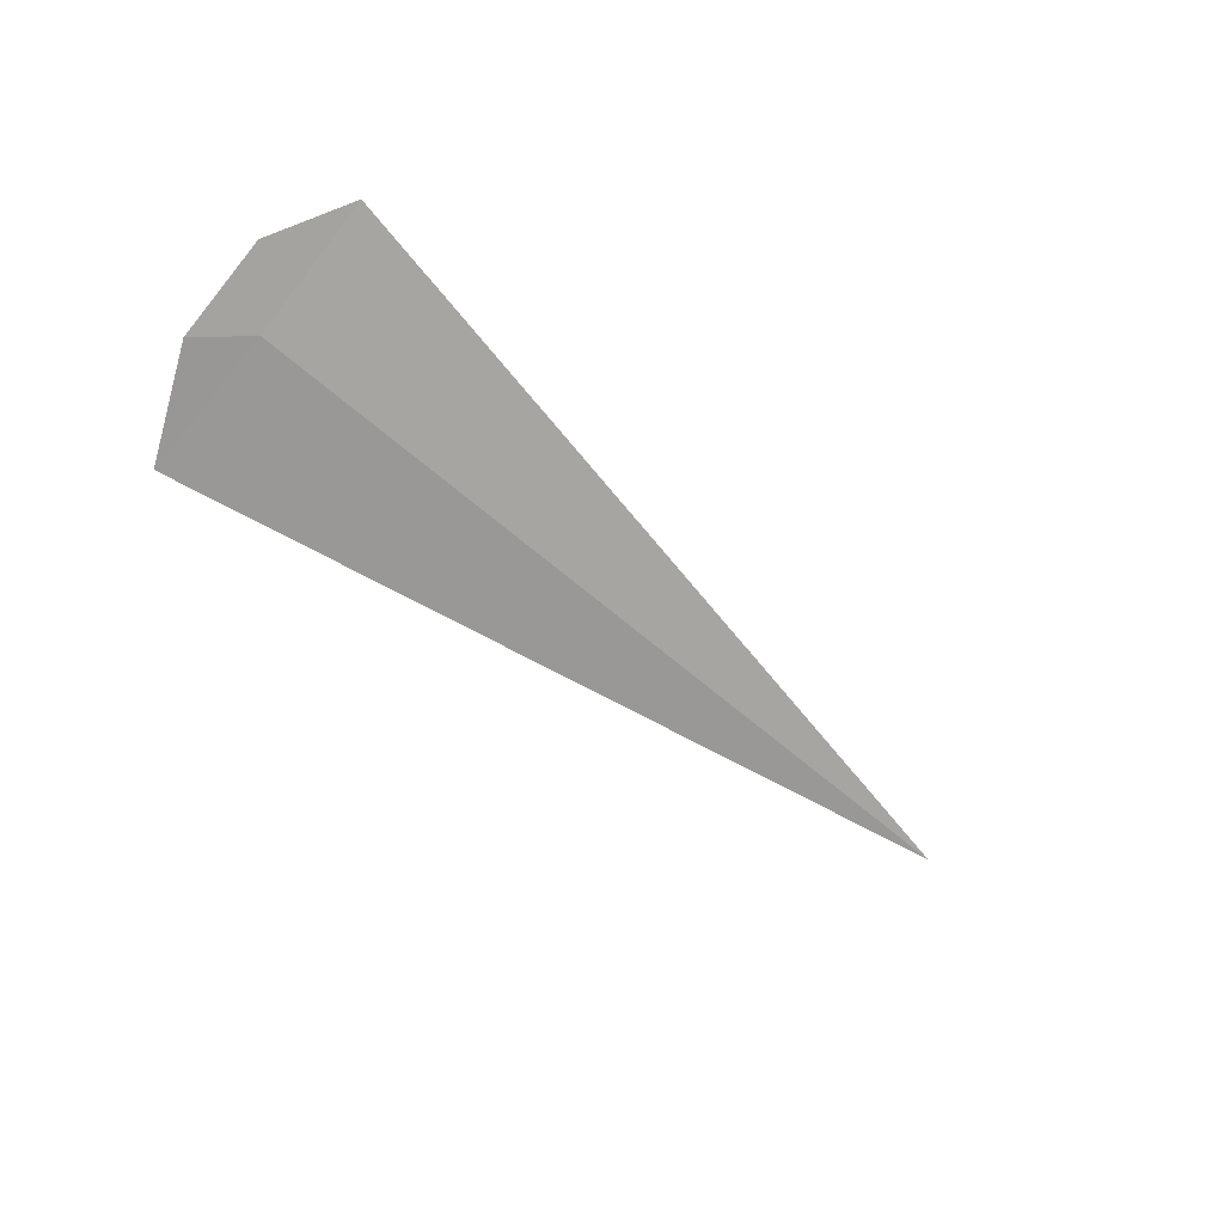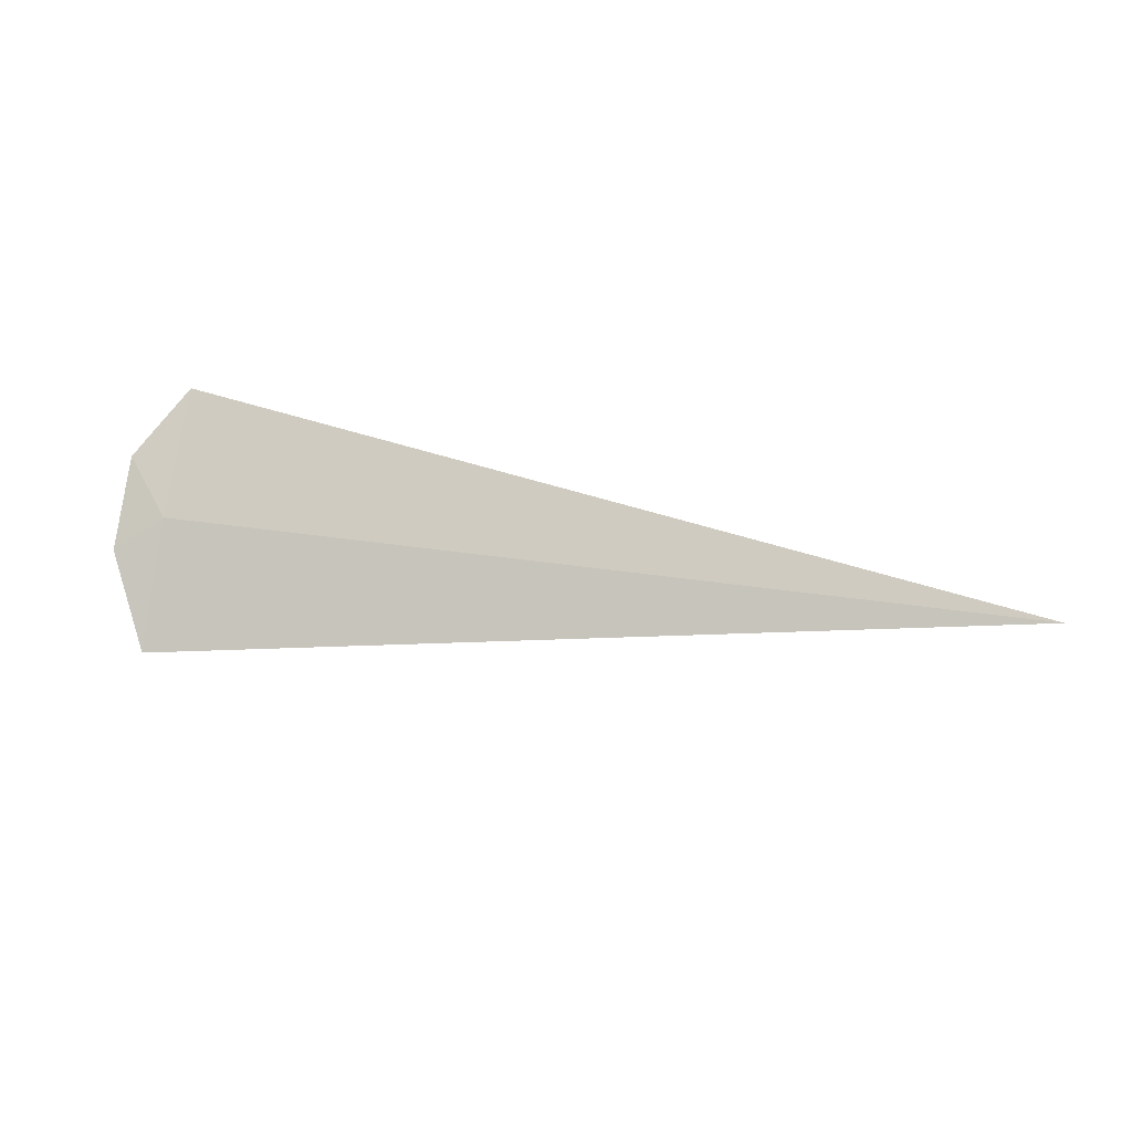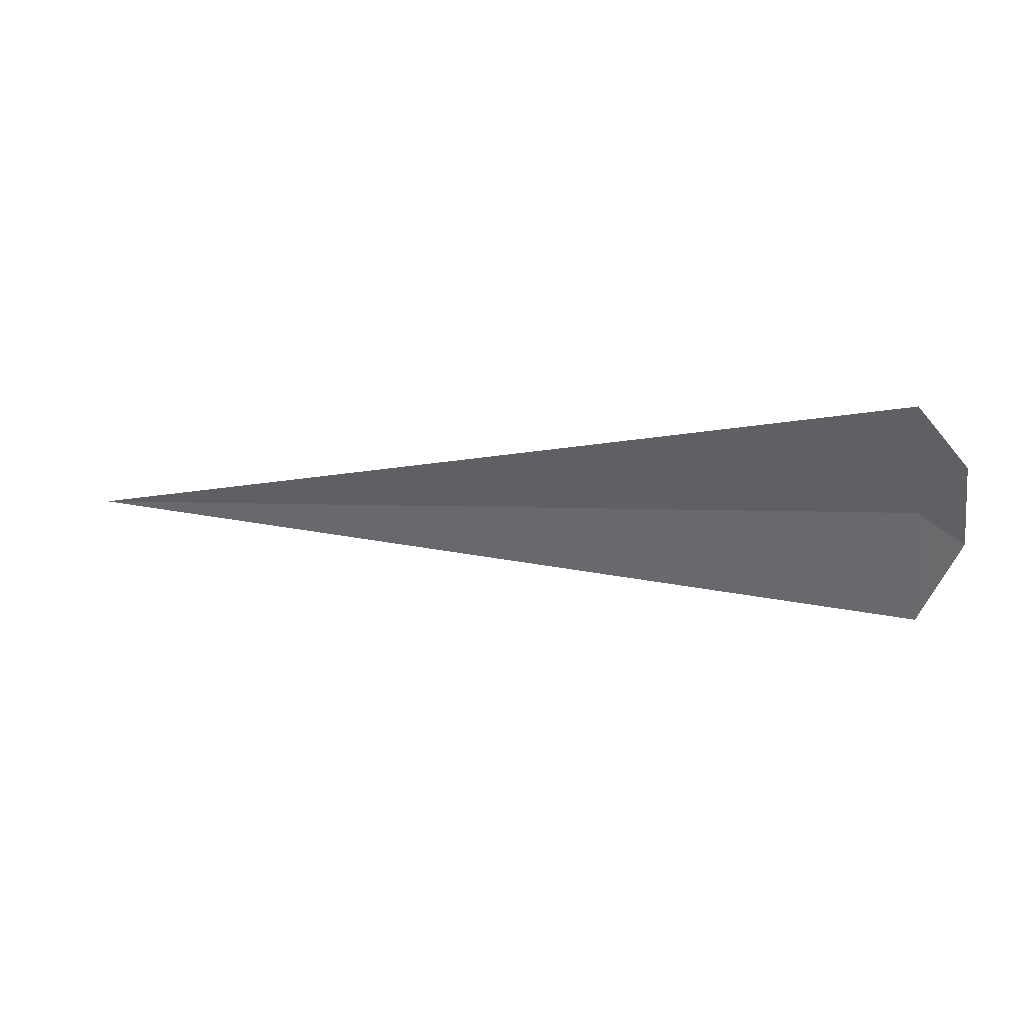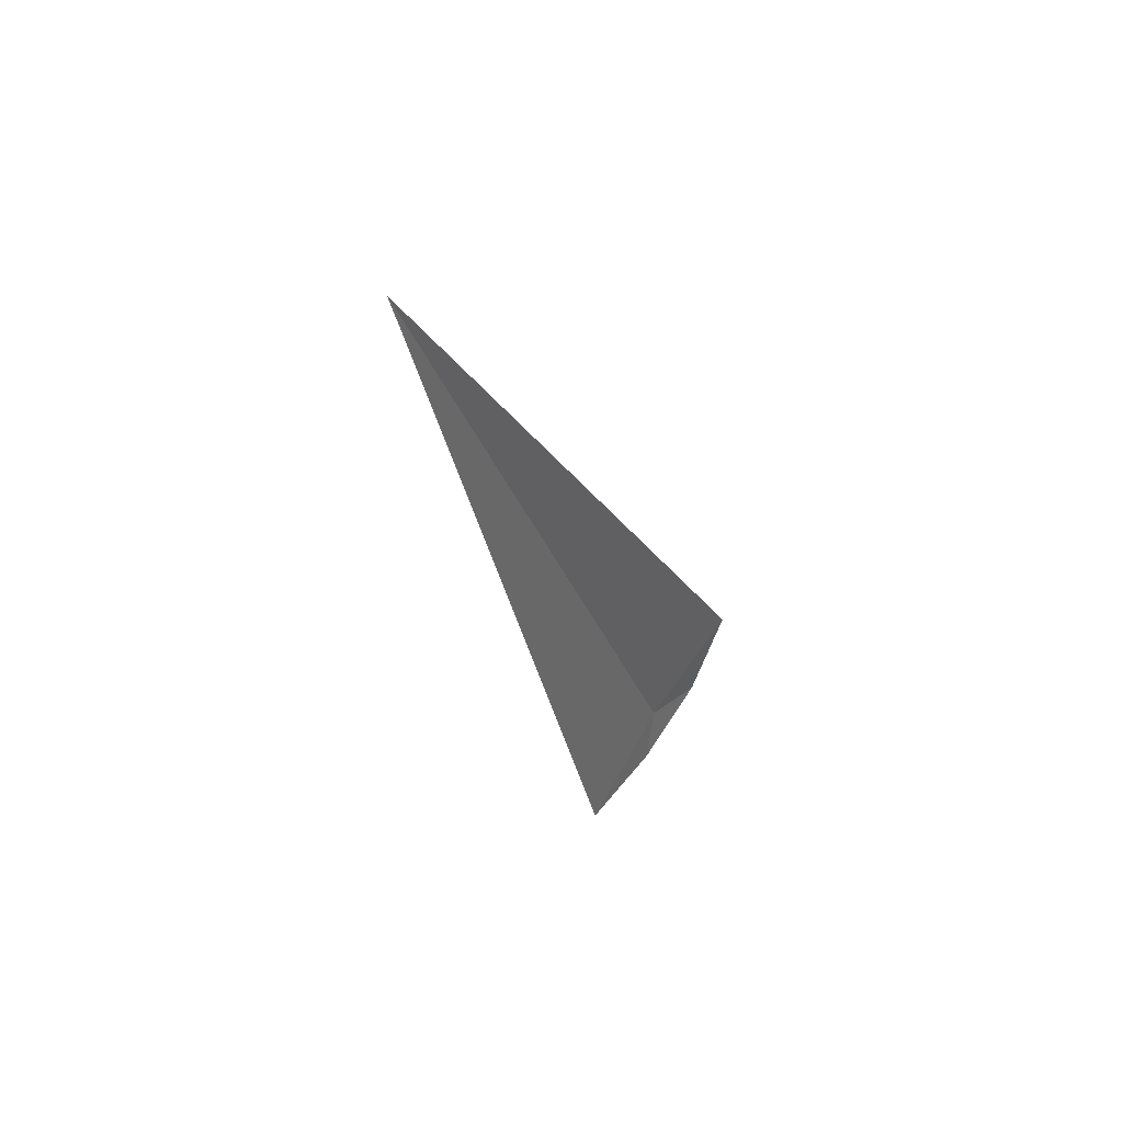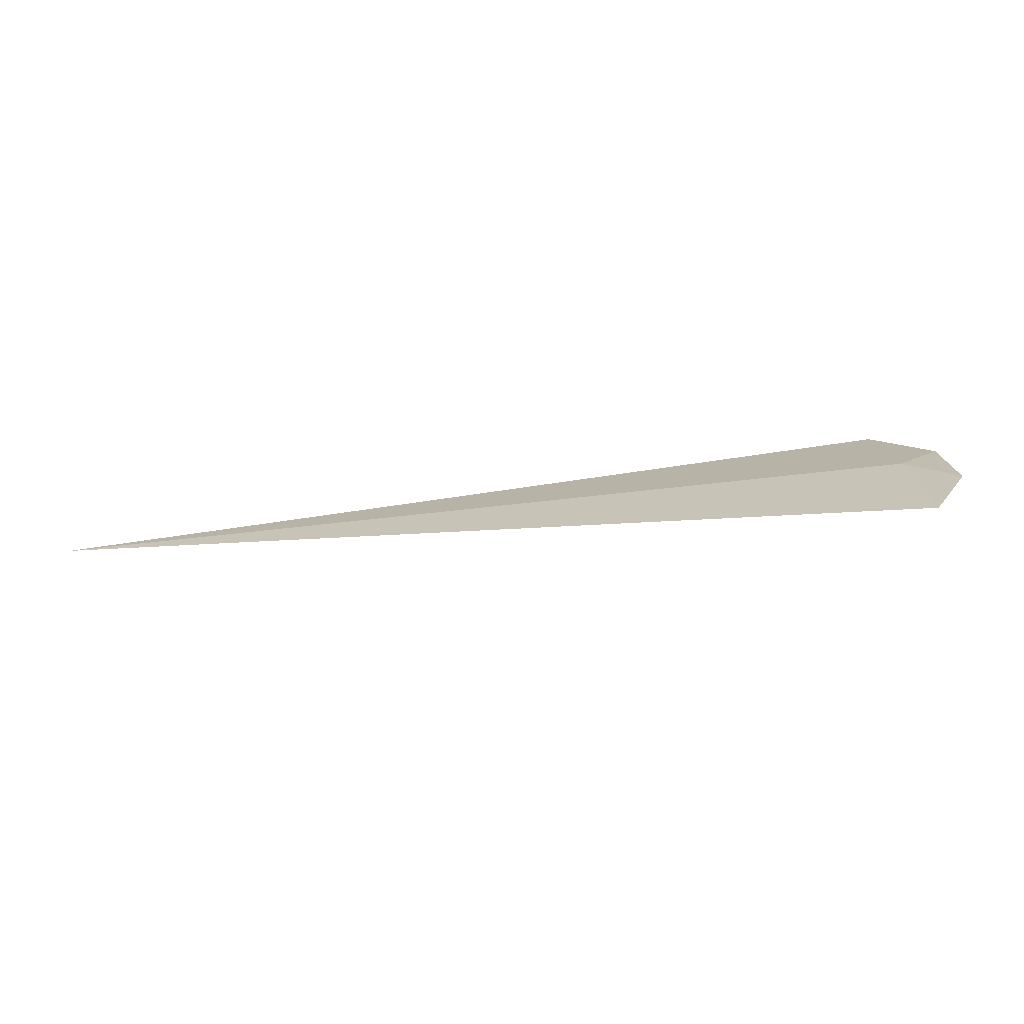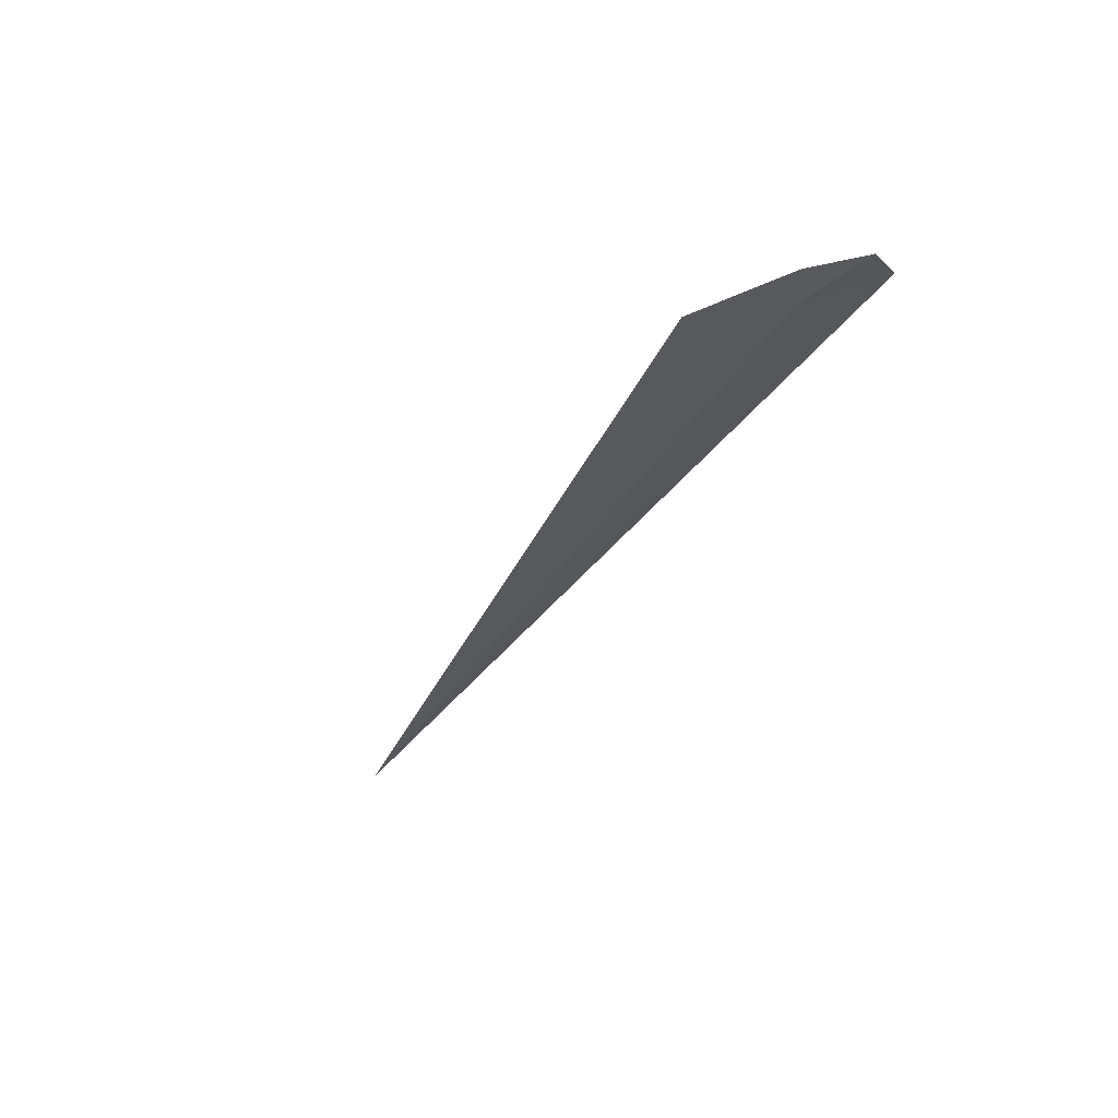
<metadata>
{"format":"obj","ext":"obj","renderer":"f3d","projection":"perspective","resolution":1024,"background":"white","views":[{"elev":-46.8,"azim":132.9,"up":"+Z"},{"elev":25.2,"azim":-164.6,"up":"+Y"},{"elev":3.8,"azim":12.8,"up":"+Y"},{"elev":-26.3,"azim":-74.3,"up":"+Y"},{"elev":72.3,"azim":-6.3,"up":"+Y"},{"elev":-36.8,"azim":62.0,"up":"+Z"}]}
</metadata>
<code>
v 17.5 20.34 -21.61
v 17.71 20.2 -21.71
v 17.5 19.82 -21.93
v 17.71 20.55 -21.46
v 17.5 20.82 -21.24
v 13.61 20.34 -21.61
f 1 2 3
f 1 4 2
f 1 5 4
f 1 6 5
f 1 3 6

</code>
